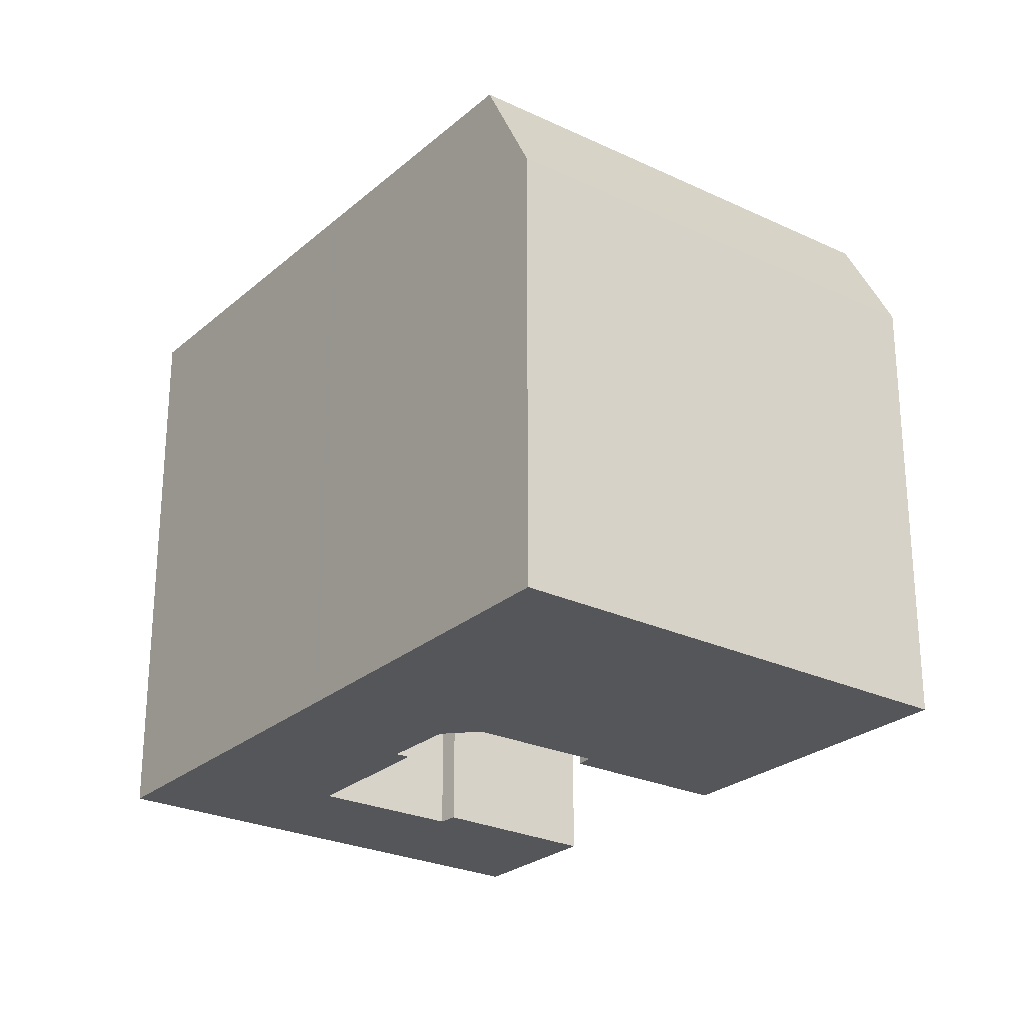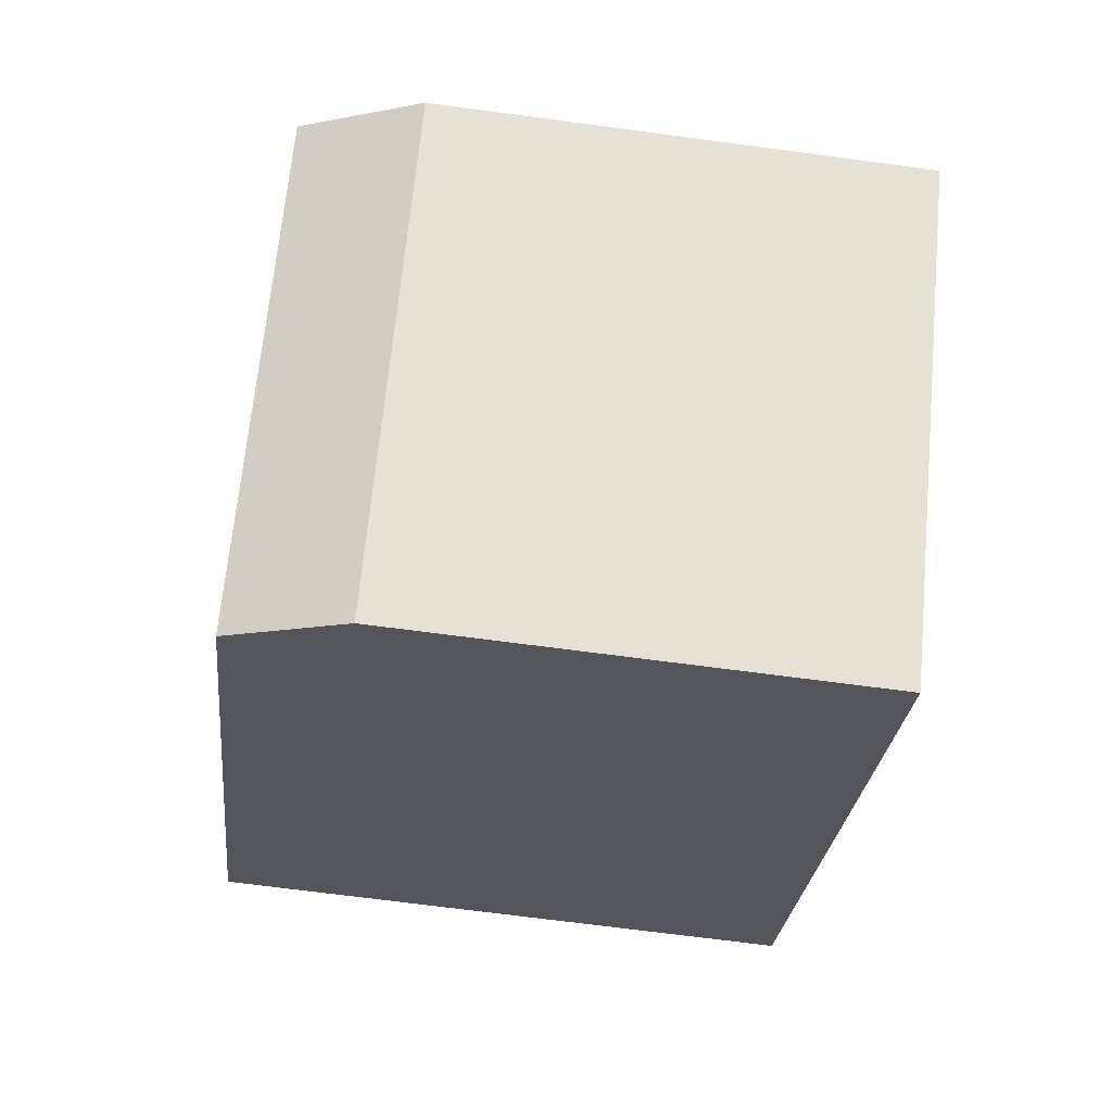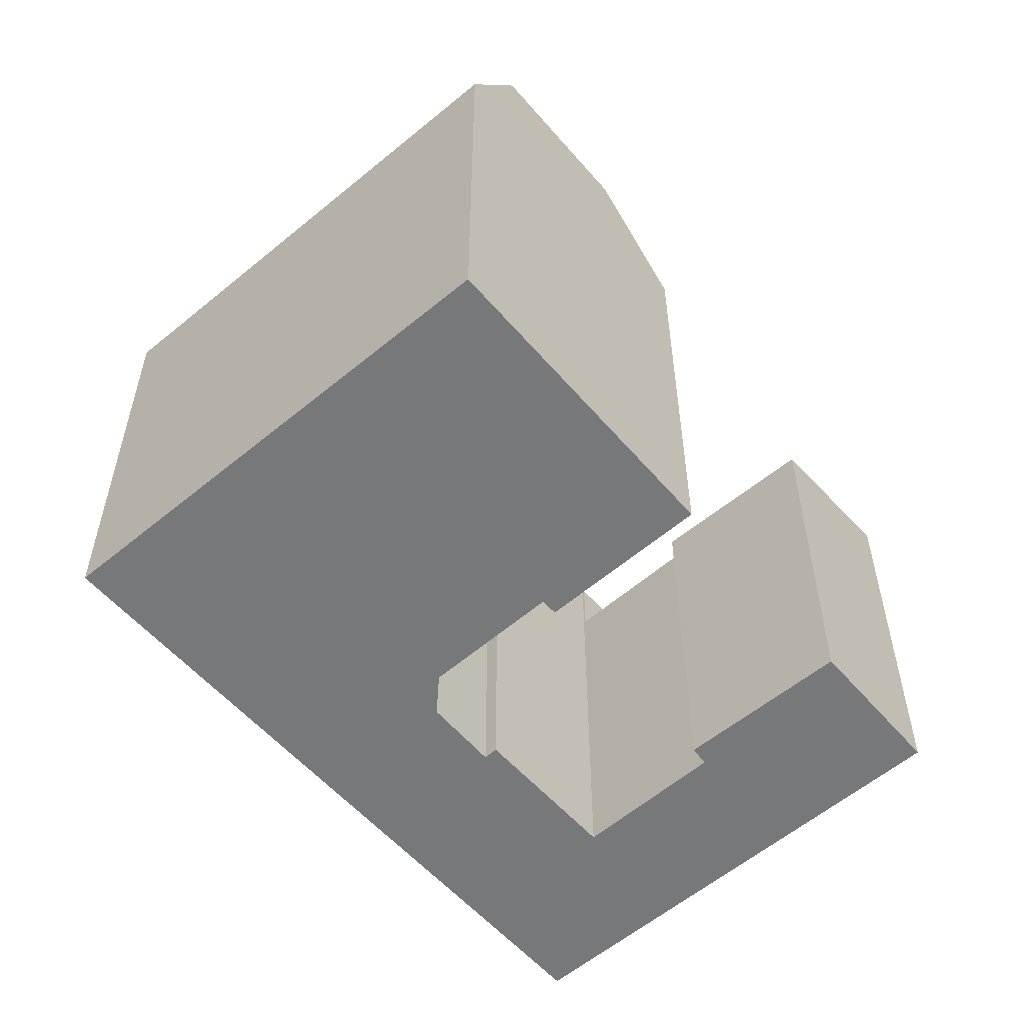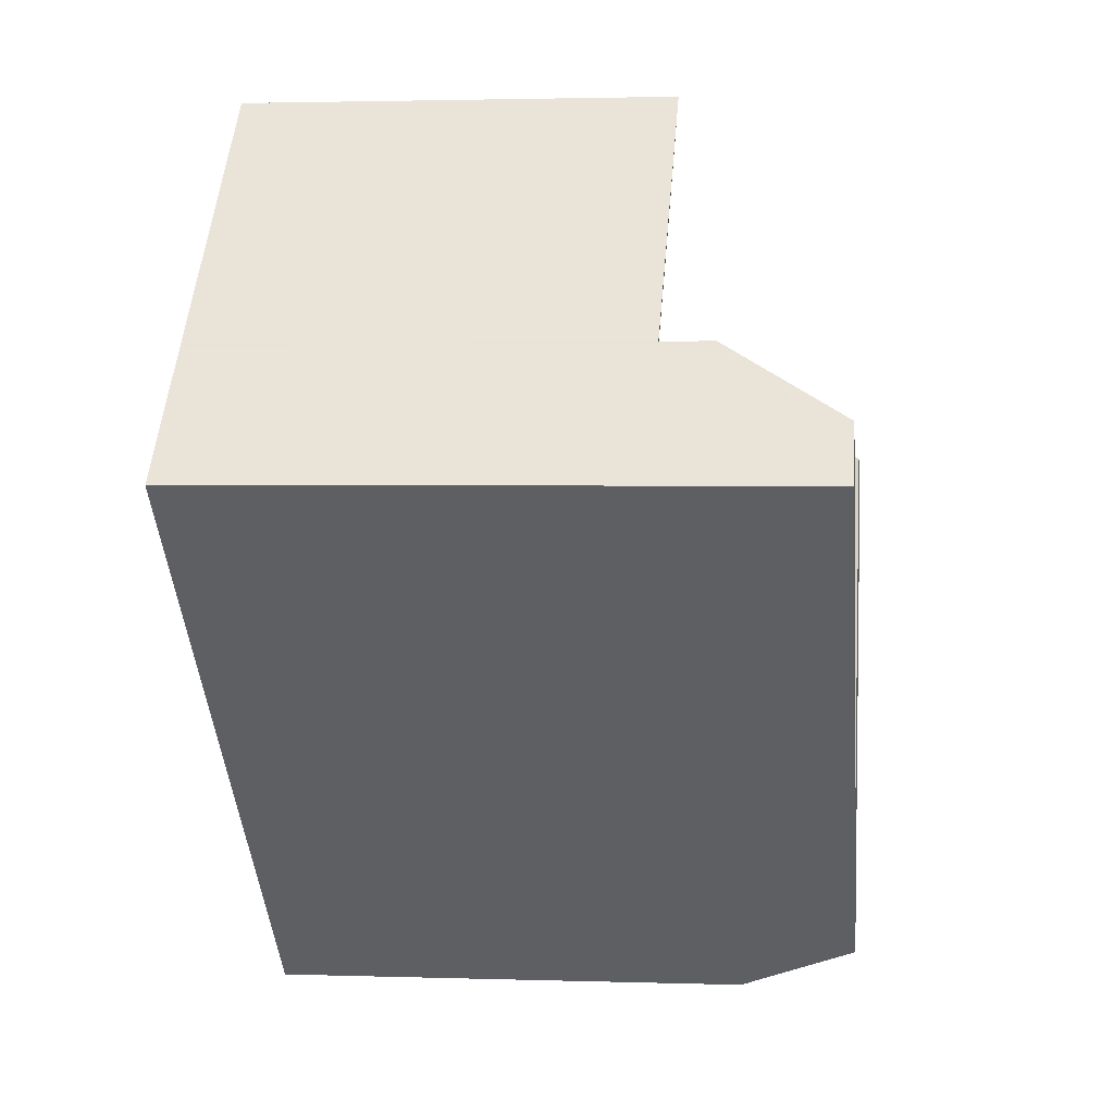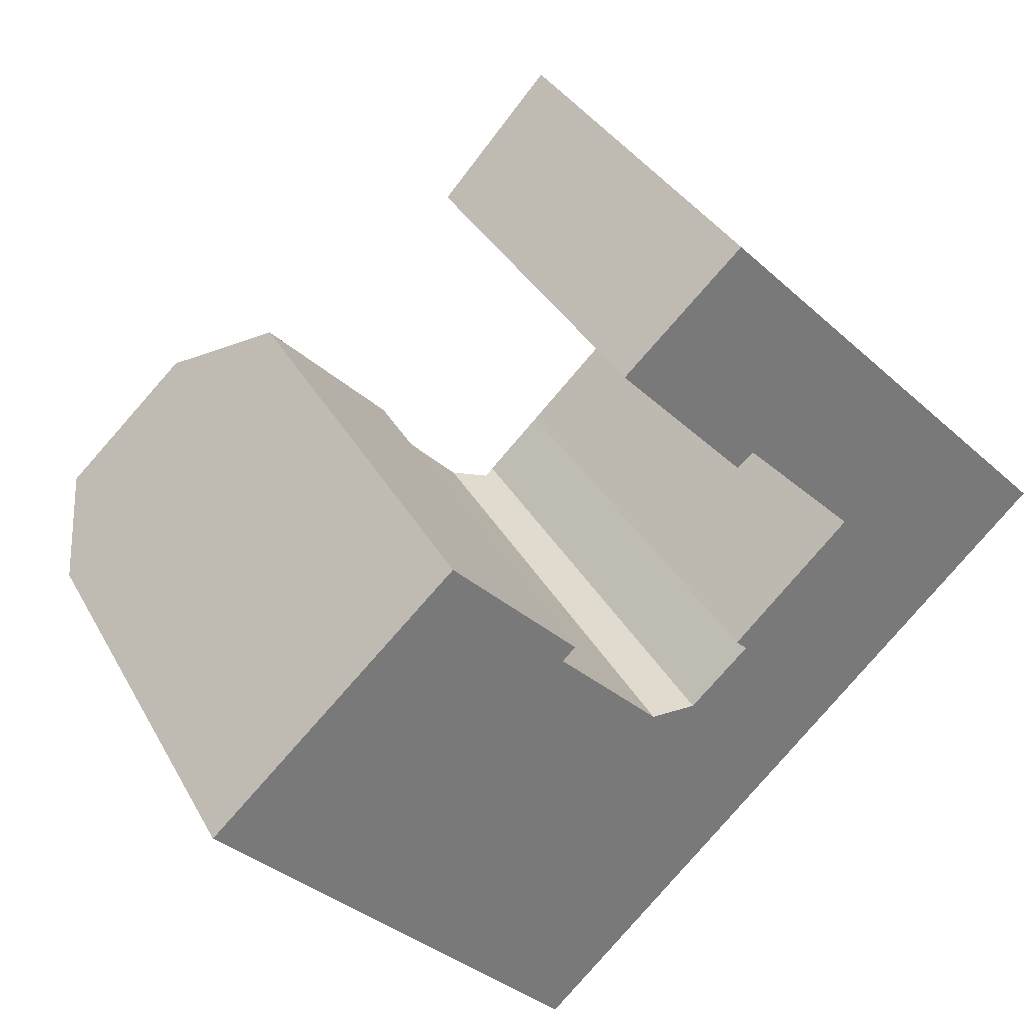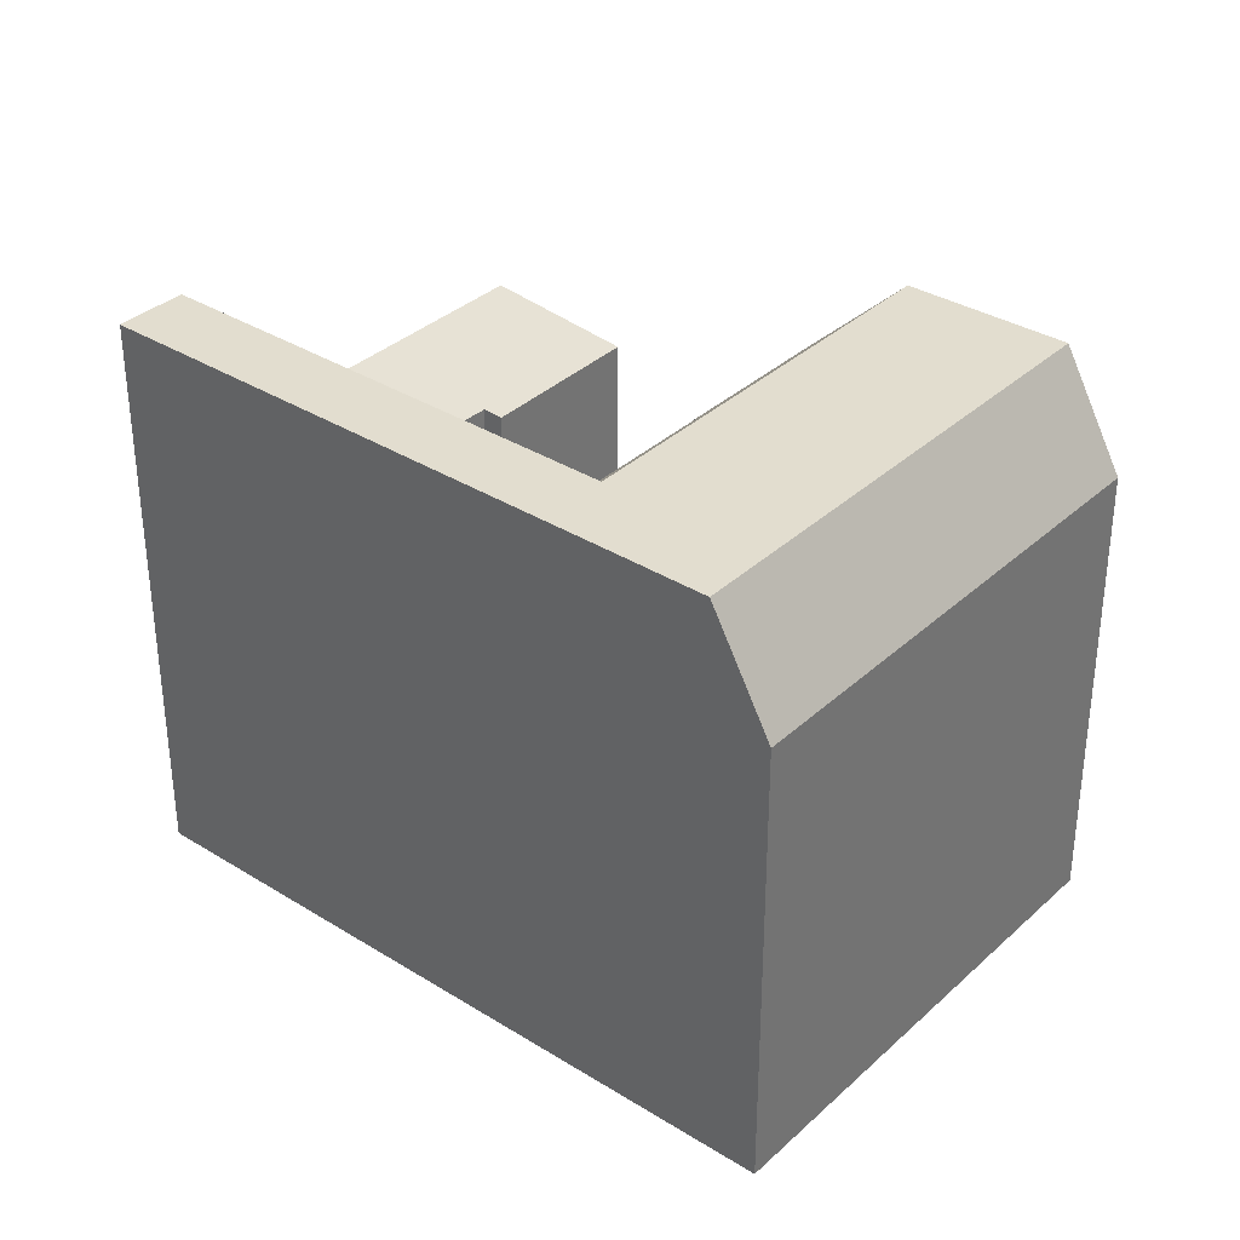
<metadata>
{"format":"obj","ext":"obj","renderer":"f3d","projection":"perspective","resolution":1024,"background":"white","views":[{"elev":-26.0,"azim":-170.9,"up":"+Y"},{"elev":-69.1,"azim":-97.6,"up":"+Z"},{"elev":-57.3,"azim":-93.2,"up":"+Y"},{"elev":2.3,"azim":96.7,"up":"+Z"},{"elev":33.6,"azim":-24.8,"up":"+Z"},{"elev":35.0,"azim":175.6,"up":"+Y"}]}
</metadata>
<code>
v  6.133 21.02 5.772
v  10.22 21.02 -7.295
v  1.667 21.02 1.569
v  14.62 21.02 -3.021
v  12.63 21.02 -9.787
v  14.48 21.02 -11.7
v  17.03 21.02 -5.513
v  18.88 21.02 -7.426
v  20.21 21.02 -2.423
v  22.06 21.02 -4.336
v  25.49 21.02 2.714
v  22.21 21.02 -4.182
v  27.35 21.02 0.811
v  29.9 21.02 6.994
v  27.88 21.02 1.323
v  31.76 21.02 5.092
v  13.41 17.35 3.788
v  8.886 -5.121e-16 8.363
v  13.41 -2.319e-16 3.788
v  8.886 17.42 8.363
v  27.48 -5.799e-16 9.471
v  19.14 15.01 18.01
v  19.14 -1.103e-15 18.01
v  27.48 15.01 9.471
v  27.56 -5.75e-16 9.391
v  27.48 16.8 9.471
v  27.56 16.94 9.391
v  29.9 -4.283e-16 6.994
v  31.76 -3.118e-16 5.092
v  15.05 14.37 14.16
v  19.5 -5.81e-16 9.488
v  15.05 -8.671e-16 14.16
v  19.5 14.36 9.488
v  19.91 16.93 1.968
v  20.29 -9.748e-17 1.592
v  19.91 -1.205e-16 1.968
v  20.29 17.59 1.592
v  20.07 -6.096e-16 9.956
v  20.07 14.45 9.956
v  17.38 2.076e-17 -0.339
v  16.61 17.88 -0.328
v  16.61 2.008e-17 -0.328
v  17.38 17.36 -0.339
v  17.75 2.106e-17 -0.344
v  17.75 17.11 -0.344
v  18.22 2.149e-17 -0.351
v  18.22 17.52 -0.351
v  23.97 -3.715e-16 6.067
v  24.03 -3.678e-16 6.006
v  23.97 14.45 6.067
v  24.03 16.91 6.006
v  23.97 16.8 6.067
v  16.53 14.6 15.55
v  12.96 -2.034e-16 3.322
v  12.96 17.96 3.322
v  1.667 -9.607e-17 1.569
v  0 16.89 1.034e-15
v  0 0 0
v  6.133 -3.534e-16 5.772
v  16.53 -9.525e-16 15.55
v  22.06 2.655e-16 -4.336
v  18.88 4.547e-16 -7.426
v  14.48 7.164e-16 -11.7
v  12.84 8.141e-16 -13.29
v  27.35 -4.966e-17 0.811
v  22.21 2.561e-16 -4.182
v  23.14 -3.139e-16 5.127
v  27.88 -8.101e-17 1.323
v  12.84 16.89 -13.29
v  23.14 16.91 5.127
g defaultobject
f 1 2 3
f 2 1 4
f 2 4 5
f 5 4 6
f 6 4 7
f 6 7 8
f 8 7 9
f 8 9 10
f 10 9 11
f 10 11 12
f 12 11 13
f 13 11 14
f 13 14 15
f 15 14 16
f 17 18 19
f 18 17 20
f 21 22 23
f 22 21 24
f 24 21 25
f 24 25 26
f 26 25 27
f 27 25 28
f 27 28 14
f 14 28 29
f 14 29 16
f 30 31 32
f 31 30 33
f 34 35 36
f 35 34 37
f 33 38 31
f 38 33 39
f 40 41 42
f 41 40 43
f 43 40 44
f 43 44 45
f 45 44 46
f 45 46 47
f 39 48 38
f 48 39 49
f 49 39 50
f 49 50 51
f 51 50 52
f 53 33 30
f 33 53 22
f 33 22 39
f 39 22 24
f 39 24 50
f 37 46 35
f 46 37 47
f 24 52 50
f 52 24 26
f 41 54 42
f 54 41 55
f 56 57 58
f 57 56 59
f 57 59 18
f 57 18 20
f 57 20 3
f 3 20 1
f 60 30 32
f 30 60 23
f 30 23 22
f 30 22 53
f 61 35 62
f 46 62 35
f 44 62 46
f 40 62 44
f 42 62 40
f 63 62 42
f 54 63 42
f 19 18 54
f 63 54 18
f 64 63 18
f 59 64 18
f 58 64 59
f 56 58 59
f 65 49 66
f 67 66 49
f 35 66 67
f 36 35 67
f 61 66 35
f 29 28 68
f 25 68 28
f 21 68 25
f 23 68 21
f 65 68 23
f 49 65 23
f 48 49 23
f 38 48 23
f 60 38 23
f 31 38 60
f 32 31 60
f 57 64 58
f 64 57 69
f 6 64 69
f 64 6 63
f 63 6 8
f 63 8 62
f 62 8 10
f 62 10 61
f 61 10 12
f 61 12 66
f 66 12 13
f 66 13 65
f 65 13 15
f 65 15 68
f 68 15 16
f 68 16 29
f 55 19 54
f 19 55 17
f 45 9 7
f 9 45 47
f 9 47 11
f 11 47 37
f 11 37 34
f 11 34 70
f 11 70 14
f 14 70 51
f 14 51 52
f 14 52 26
f 14 26 27
f 67 34 36
f 34 67 49
f 34 49 70
f 70 49 51
f 17 1 20
f 1 17 55
f 1 55 4
f 4 55 41
f 4 41 43
f 4 43 45
f 4 45 7
f 3 69 57
f 69 3 2
f 69 2 5
f 69 5 6

</code>
